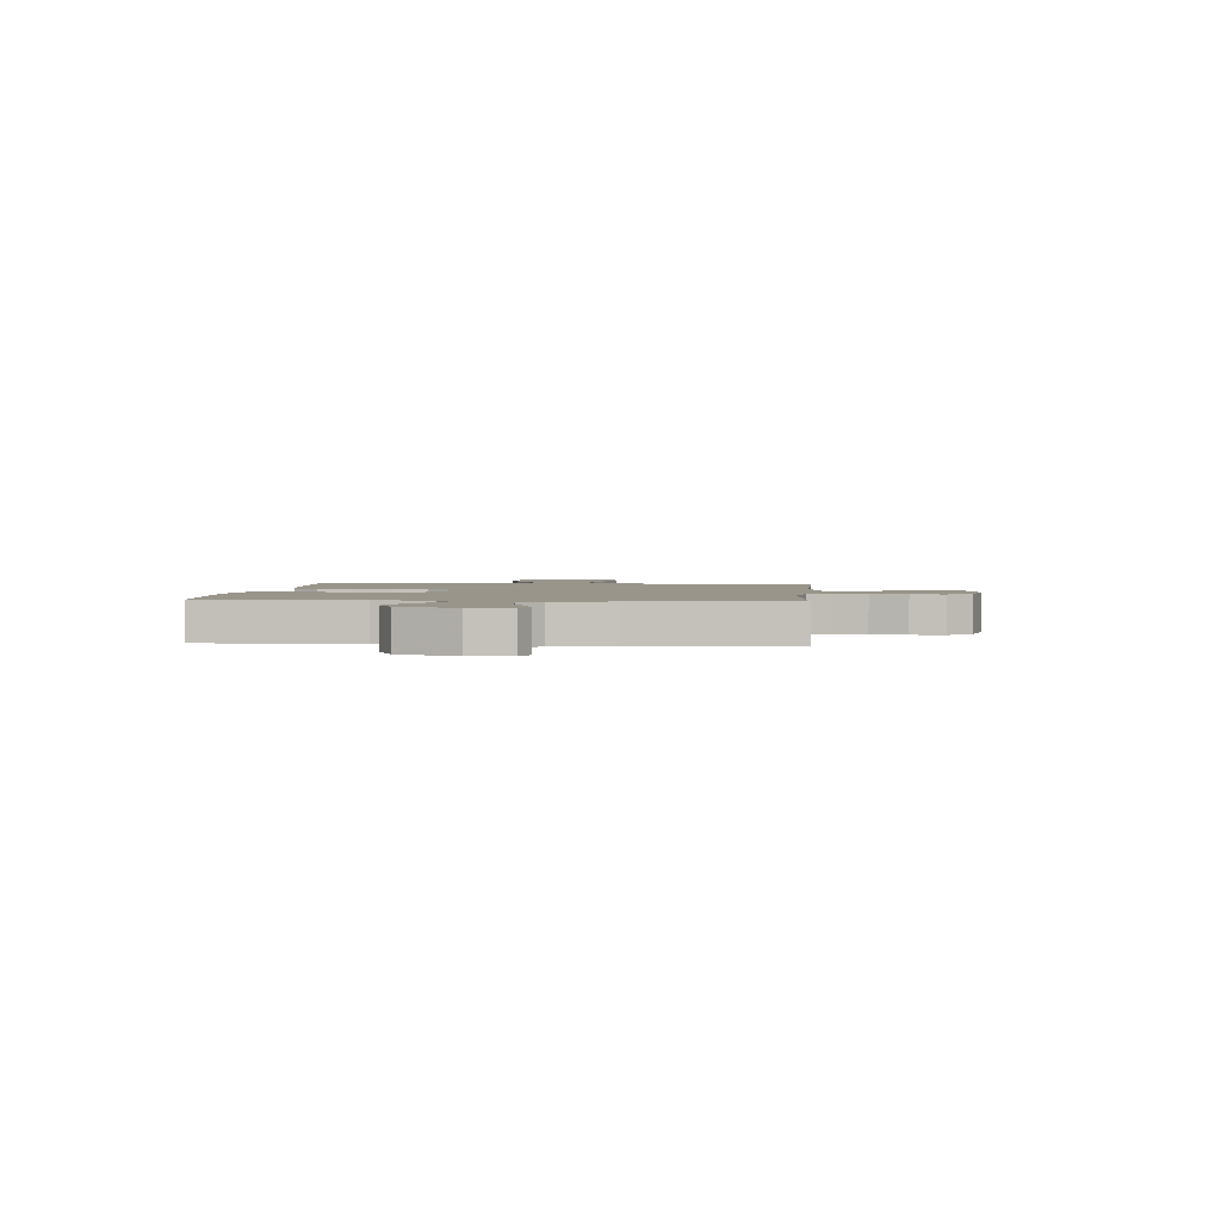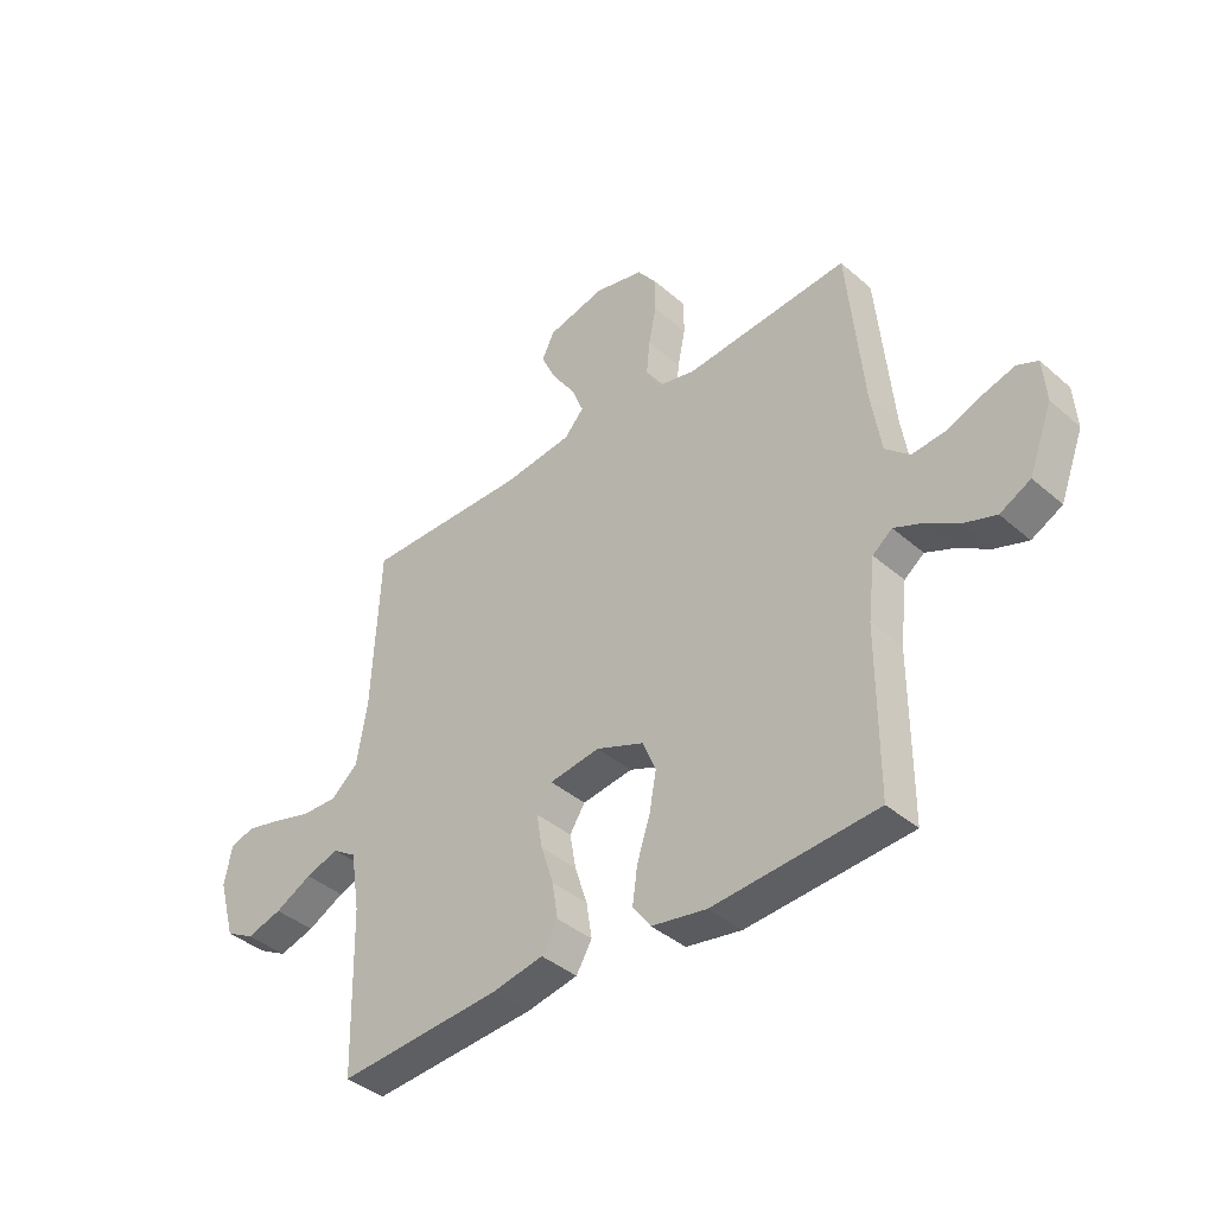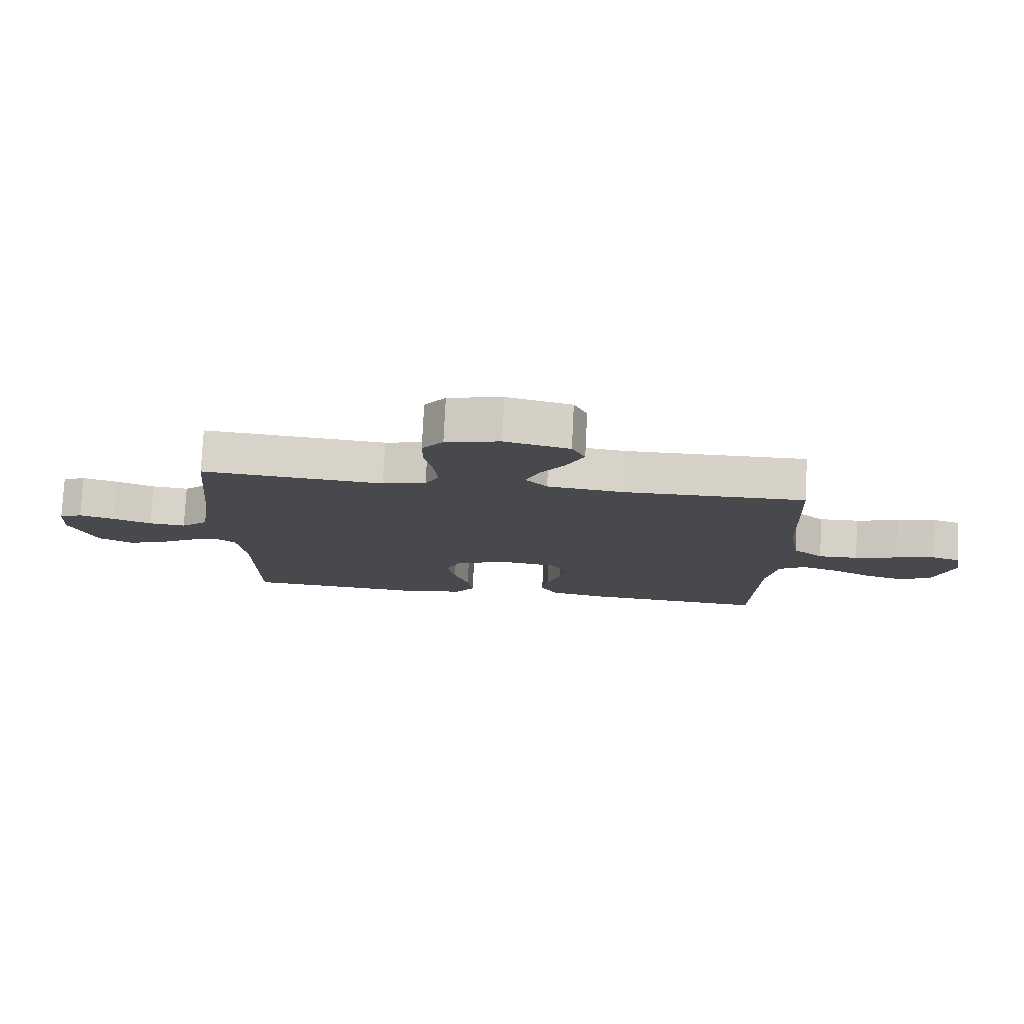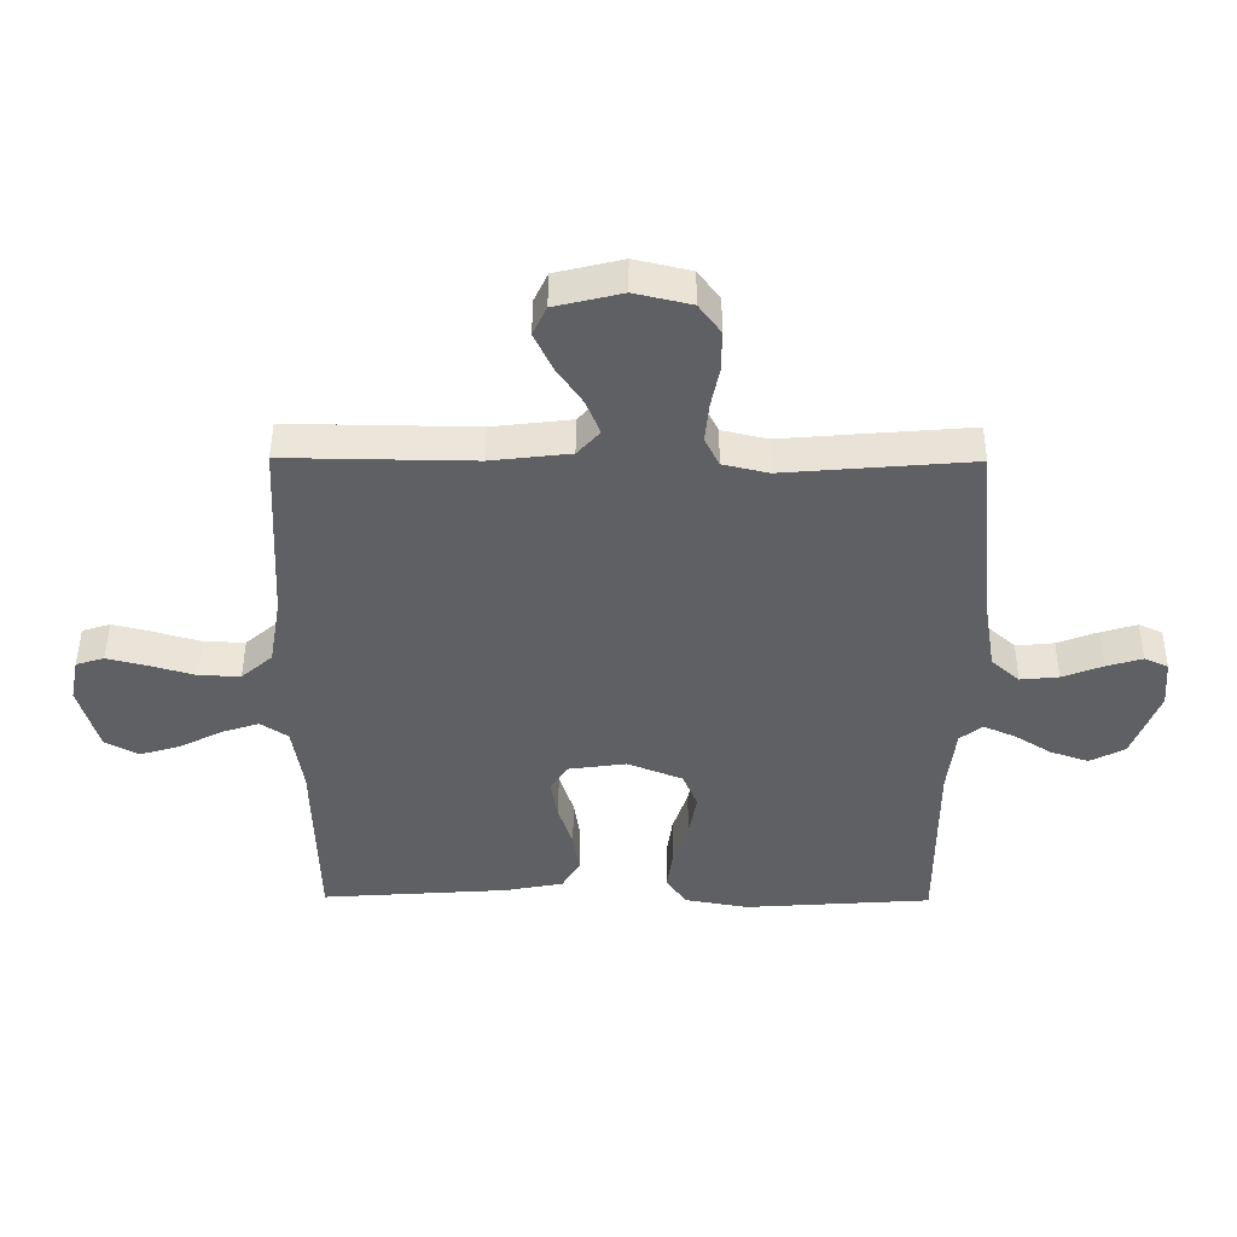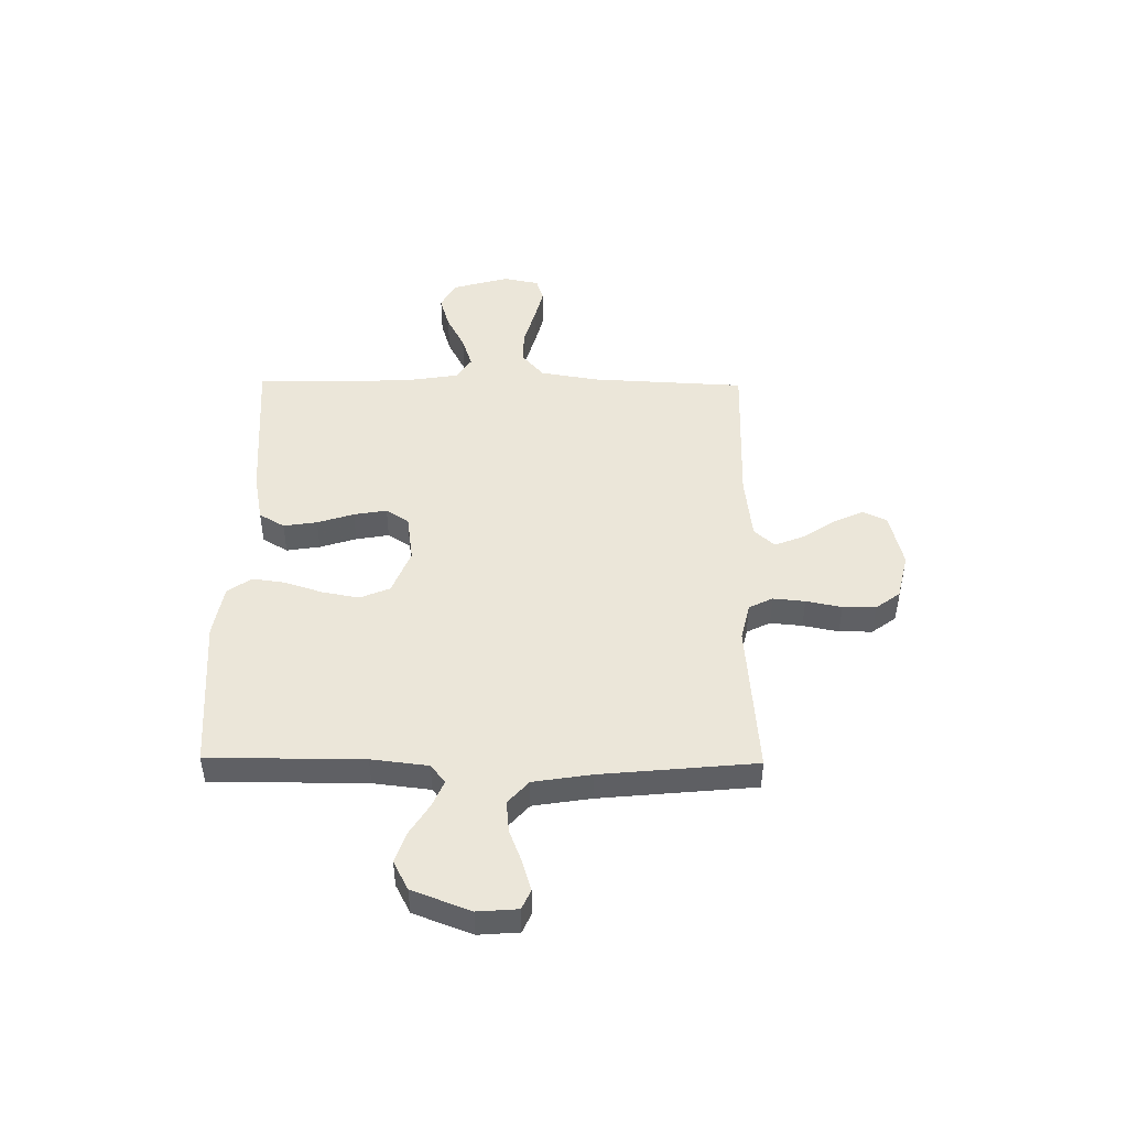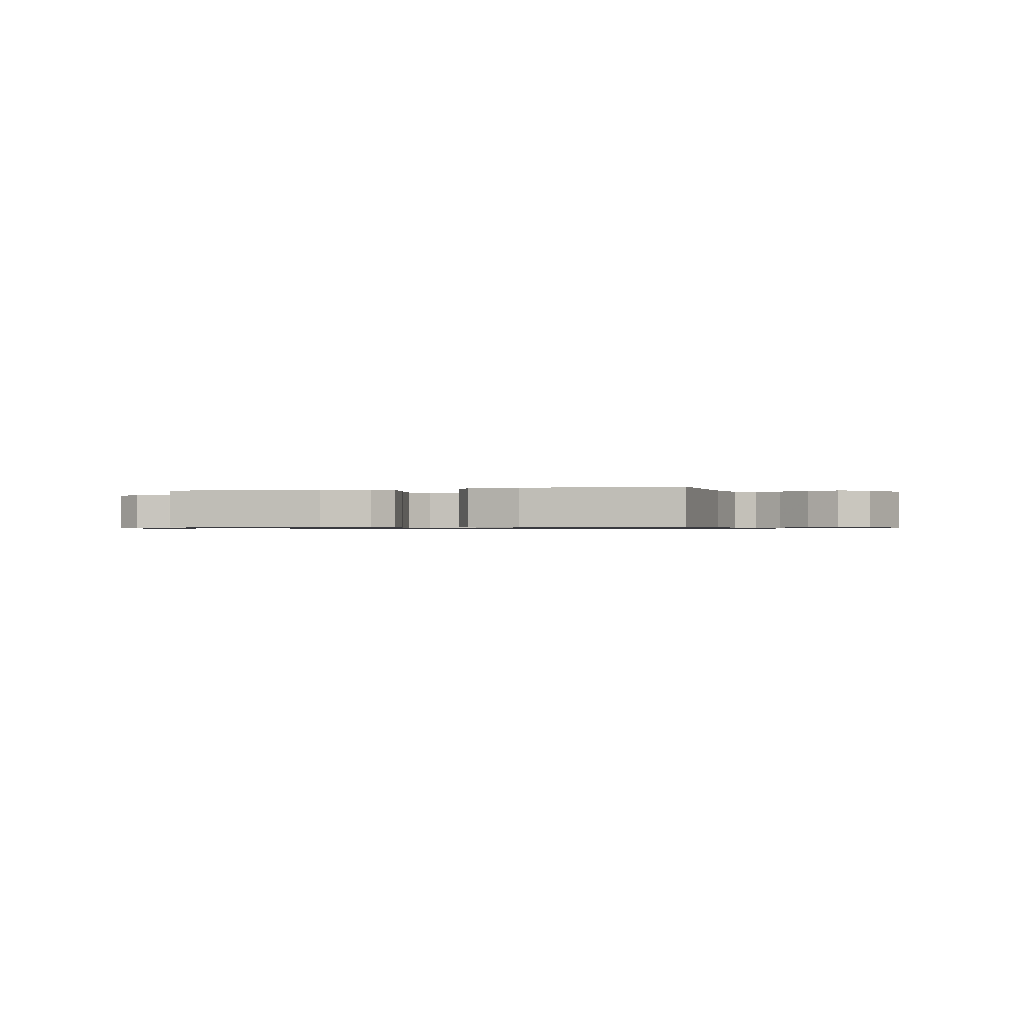
<metadata>
{"format":"obj","ext":"obj","renderer":"f3d","projection":"perspective","resolution":1024,"background":"white","views":[{"elev":2.2,"azim":-84.9,"up":"+Y"},{"elev":-39.9,"azim":-136.9,"up":"+Z"},{"elev":77.7,"azim":2.8,"up":"+Z"},{"elev":46.7,"azim":-179.6,"up":"+Z"},{"elev":46.7,"azim":-89.3,"up":"+Y"},{"elev":-0.7,"azim":-163.1,"up":"+Y"}]}
</metadata>
<code>
v -0.5 0.07 -0.5
v -0.5 0.07 -0.2
v -0.513 0.07 -0.09
v -0.549 0.07 -0.062
v -0.6 0.07 -0.084
v -0.659 0.07 -0.121
v -0.72 0.07 -0.142
v -0.776 0.07 -0.113
v -0.819 0.07 0
v -0.813 0.07 0.078
v -0.775 0.07 0.095
v -0.718 0.07 0.078
v -0.653 0.07 0.053
v -0.592 0.07 0.047
v -0.547 0.07 0.087
v -0.529 0.07 0.2
v -0.5 0.07 0.5
v -0.2 0.07 0.475
v -0.128 0.07 0.492
v -0.105 0.07 0.538
v -0.111 0.07 0.6
v -0.125 0.07 0.669
v -0.125 0.07 0.733
v -0.09 0.07 0.78
v 0 0.07 0.801
v 0.107 0.07 0.775
v 0.129 0.07 0.728
v 0.101 0.07 0.668
v 0.059 0.07 0.606
v 0.037 0.07 0.551
v 0.073 0.07 0.511
v 0.2 0.07 0.496
v 0.5 0.07 0.5
v 0.515 0.07 0.2
v 0.534 0.07 0.088
v 0.584 0.07 0.045
v 0.65 0.07 0.047
v 0.722 0.07 0.068
v 0.787 0.07 0.084
v 0.832 0.07 0.07
v 0.846 0.07 0
v 0.815 0.07 -0.109
v 0.762 0.07 -0.138
v 0.697 0.07 -0.119
v 0.629 0.07 -0.084
v 0.568 0.07 -0.064
v 0.524 0.07 -0.093
v 0.507 0.07 -0.2
v 0.5 0.07 -0.5
v 0.2 0.07 -0.479
v 0.106 0.07 -0.461
v 0.077 0.07 -0.412
v 0.087 0.07 -0.347
v 0.11 0.07 -0.276
v 0.121 0.07 -0.212
v 0.093 0.07 -0.168
v 0 0.07 -0.155
v -0.088 0.07 -0.19
v -0.112 0.07 -0.248
v -0.099 0.07 -0.319
v -0.075 0.07 -0.392
v -0.066 0.07 -0.457
v -0.099 0.07 -0.503
v -0.2 0.07 -0.521
v -0.5 0 -0.5
v -0.5 0 -0.2
v -0.513 0 -0.09
v -0.549 0 -0.062
v -0.6 0 -0.084
v -0.659 0 -0.121
v -0.72 0 -0.142
v -0.776 0 -0.113
v -0.819 0 0
v -0.813 0 0.078
v -0.775 0 0.095
v -0.718 0 0.078
v -0.653 0 0.053
v -0.592 0 0.047
v -0.547 0 0.087
v -0.529 0 0.2
v -0.5 0 0.5
v -0.2 0 0.475
v -0.128 0 0.492
v -0.105 0 0.538
v -0.111 0 0.6
v -0.125 0 0.669
v -0.125 0 0.733
v -0.09 0 0.78
v 0 0 0.801
v 0.107 0 0.775
v 0.129 0 0.728
v 0.101 0 0.668
v 0.059 0 0.606
v 0.037 0 0.551
v 0.073 0 0.511
v 0.2 0 0.496
v 0.5 0 0.5
v 0.515 0 0.2
v 0.534 0 0.088
v 0.584 0 0.045
v 0.65 0 0.047
v 0.722 0 0.068
v 0.787 0 0.084
v 0.832 0 0.07
v 0.846 0 0
v 0.815 0 -0.109
v 0.762 0 -0.138
v 0.697 0 -0.119
v 0.629 0 -0.084
v 0.568 0 -0.064
v 0.524 0 -0.093
v 0.507 0 -0.2
v 0.5 0 -0.5
v 0.2 0 -0.479
v 0.106 0 -0.461
v 0.077 0 -0.412
v 0.087 0 -0.347
v 0.11 0 -0.276
v 0.121 0 -0.212
v 0.093 0 -0.168
v 0 0 -0.155
v -0.088 0 -0.19
v -0.112 0 -0.248
v -0.099 0 -0.319
v -0.075 0 -0.392
v -0.066 0 -0.457
v -0.099 0 -0.503
v -0.2 0 -0.521
f 63 64 1 2
f 60 61 62 63
f 59 60 63 2
f 58 59 2 3
f 57 58 3 4
f 56 57 4
f 51 52 53 54
f 51 54 55
f 48 49 50 51
f 47 48 51 55
f 46 47 55 56
f 42 43 44 45
f 42 45 46
f 41 42 46
f 37 38 39 40
f 37 40 41 46
f 32 33 34
f 31 32 34 35
f 26 27 28 29
f 26 29 30
f 25 26 30
f 24 25 30
f 21 22 23 24
f 20 21 24 30
f 19 20 30 31
f 16 17 18
f 15 16 18 19
f 10 11 12 13
f 8 9 10 13
f 8 13 14
f 5 6 7 8
f 4 5 8 14
f 56 4 14 15
f 36 37 46 56
f 35 36 56 15
f 15 19 31 35
f 66 65 128 127
f 127 126 125 124
f 66 127 124 123
f 67 66 123 122
f 68 67 122 121
f 68 121 120
f 118 117 116 115
f 119 118 115
f 115 114 113 112
f 119 115 112 111
f 120 119 111 110
f 109 108 107 106
f 110 109 106
f 110 106 105
f 104 103 102 101
f 110 105 104 101
f 98 97 96
f 99 98 96 95
f 93 92 91 90
f 94 93 90
f 94 90 89
f 94 89 88
f 88 87 86 85
f 94 88 85 84
f 95 94 84 83
f 82 81 80
f 83 82 80 79
f 77 76 75 74
f 77 74 73 72
f 78 77 72
f 72 71 70 69
f 78 72 69 68
f 79 78 68 120
f 120 110 101 100
f 79 120 100 99
f 99 95 83 79
f 1 65 66 2
f 2 66 67 3
f 3 67 68 4
f 4 68 69 5
f 5 69 70 6
f 6 70 71 7
f 7 71 72 8
f 8 72 73 9
f 9 73 74 10
f 10 74 75 11
f 11 75 76 12
f 12 76 77 13
f 13 77 78 14
f 14 78 79 15
f 15 79 80 16
f 16 80 81 17
f 17 81 82 18
f 18 82 83 19
f 19 83 84 20
f 20 84 85 21
f 21 85 86 22
f 22 86 87 23
f 23 87 88 24
f 24 88 89 25
f 25 89 90 26
f 26 90 91 27
f 27 91 92 28
f 28 92 93 29
f 29 93 94 30
f 30 94 95 31
f 31 95 96 32
f 32 96 97 33
f 33 97 98 34
f 34 98 99 35
f 35 99 100 36
f 36 100 101 37
f 37 101 102 38
f 38 102 103 39
f 39 103 104 40
f 40 104 105 41
f 41 105 106 42
f 42 106 107 43
f 43 107 108 44
f 44 108 109 45
f 45 109 110 46
f 46 110 111 47
f 47 111 112 48
f 48 112 113 49
f 49 113 114 50
f 50 114 115 51
f 51 115 116 52
f 52 116 117 53
f 53 117 118 54
f 54 118 119 55
f 55 119 120 56
f 56 120 121 57
f 57 121 122 58
f 58 122 123 59
f 59 123 124 60
f 60 124 125 61
f 61 125 126 62
f 62 126 127 63
f 63 127 128 64
f 64 128 65 1

</code>
